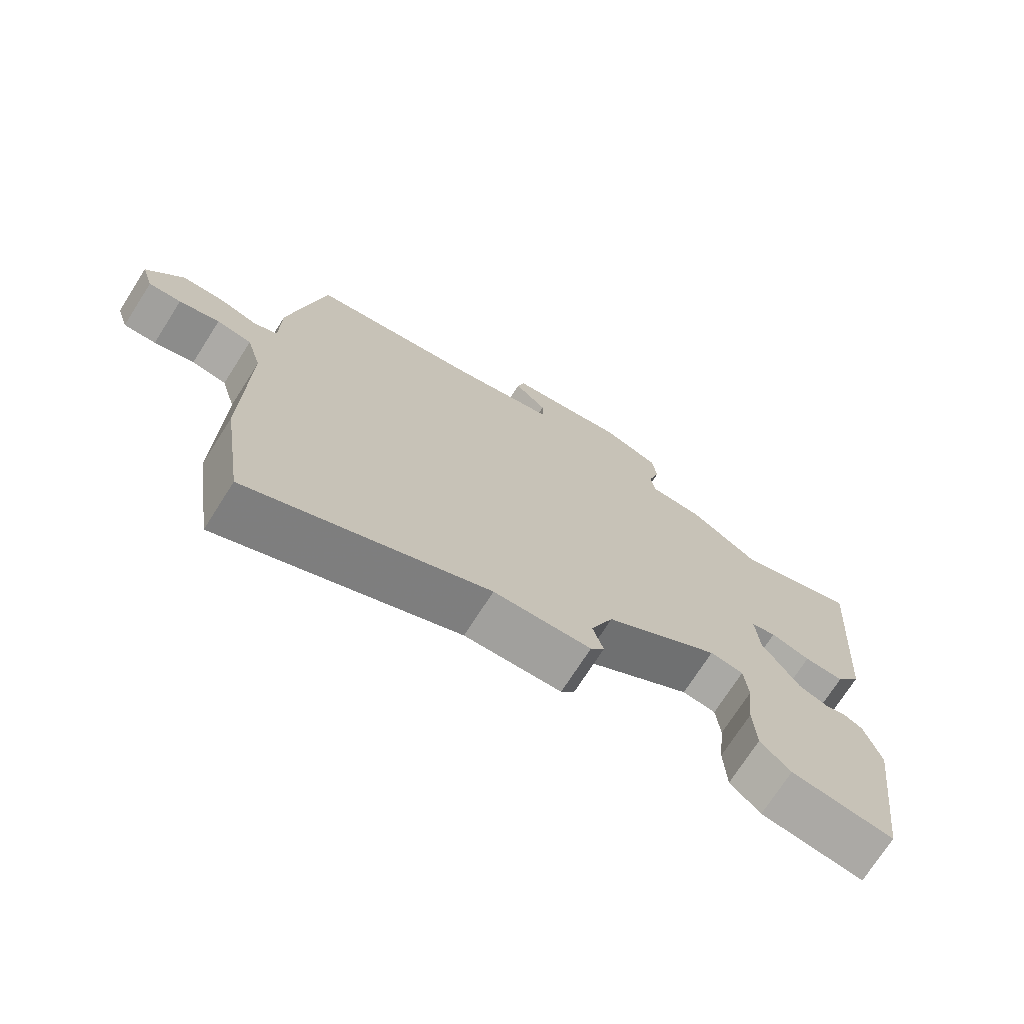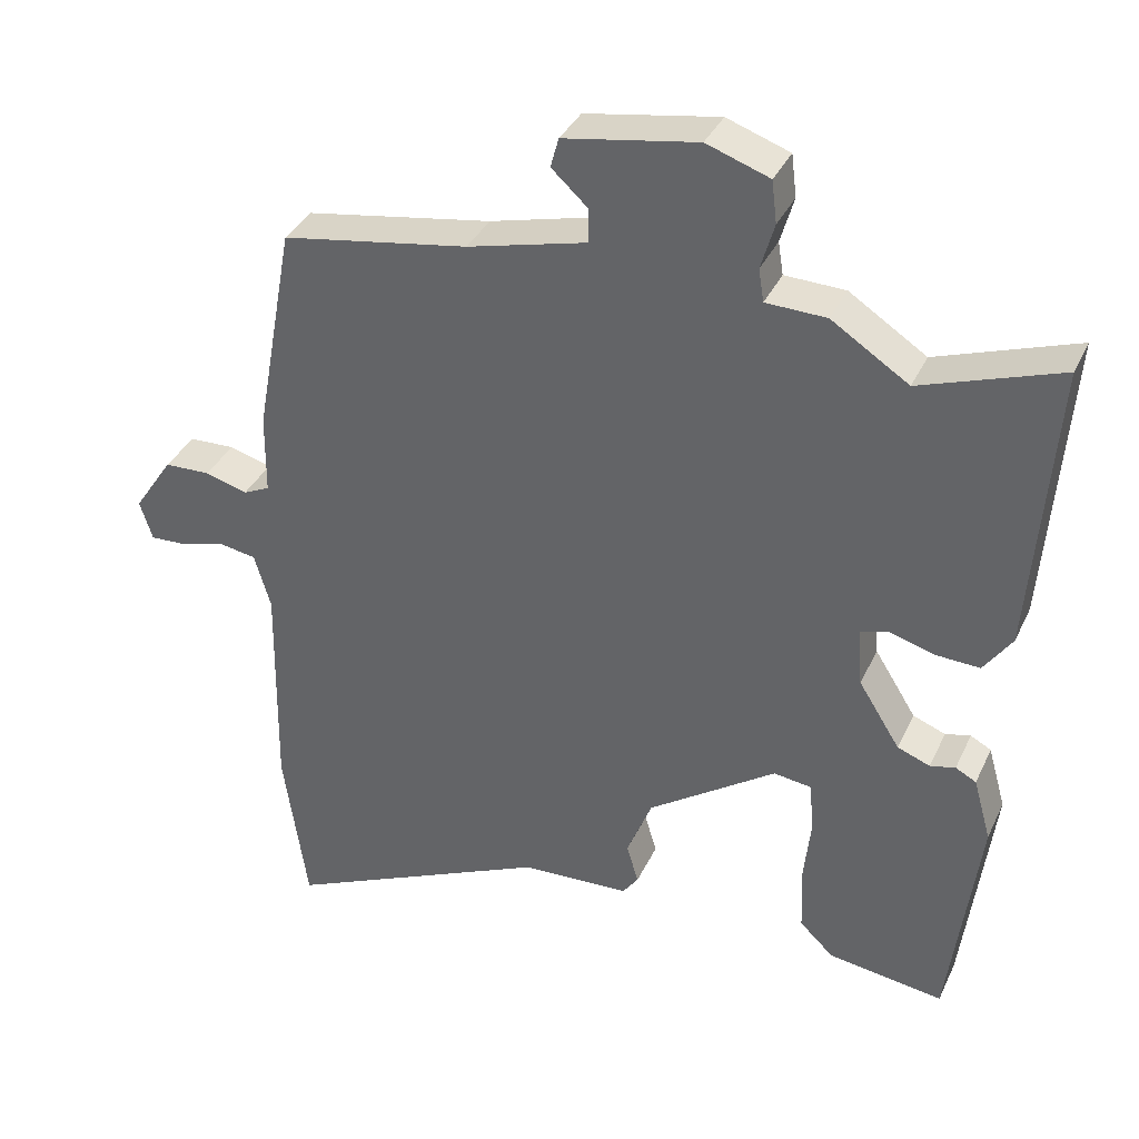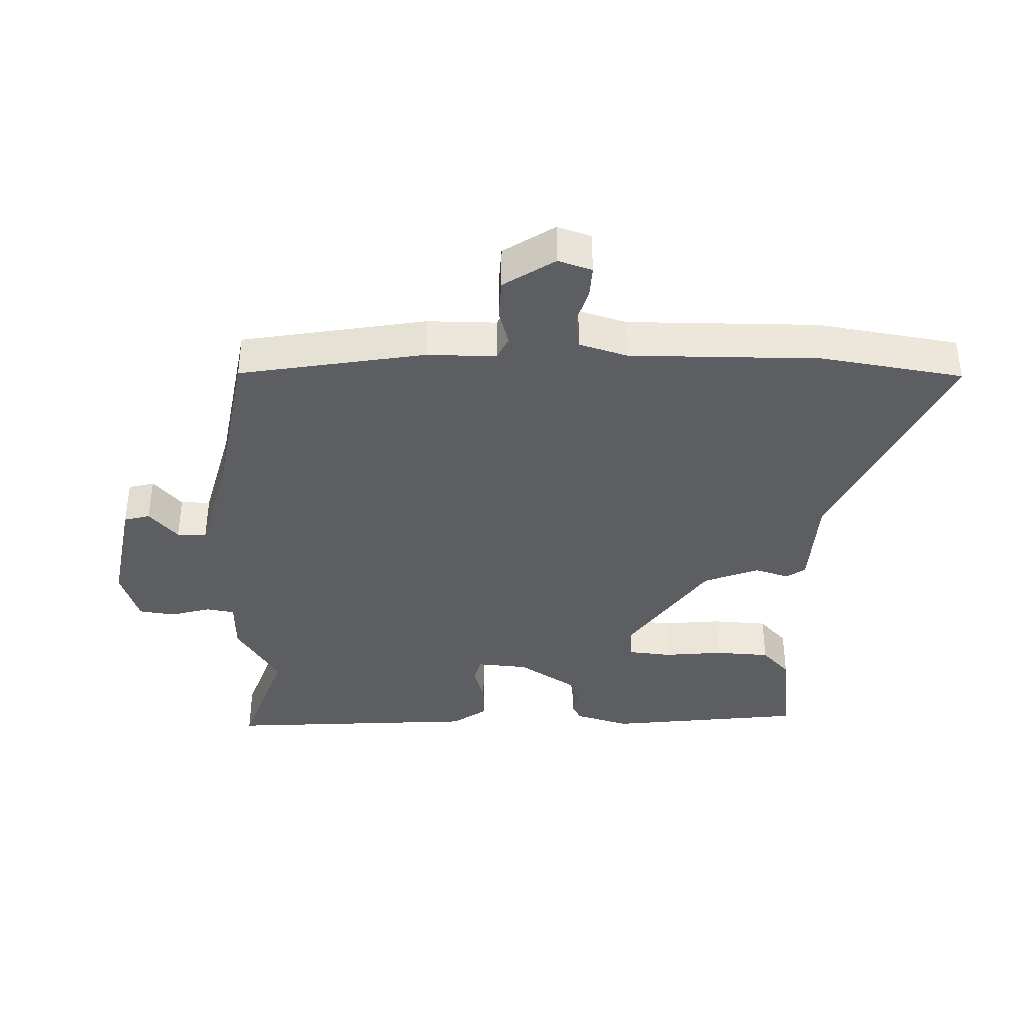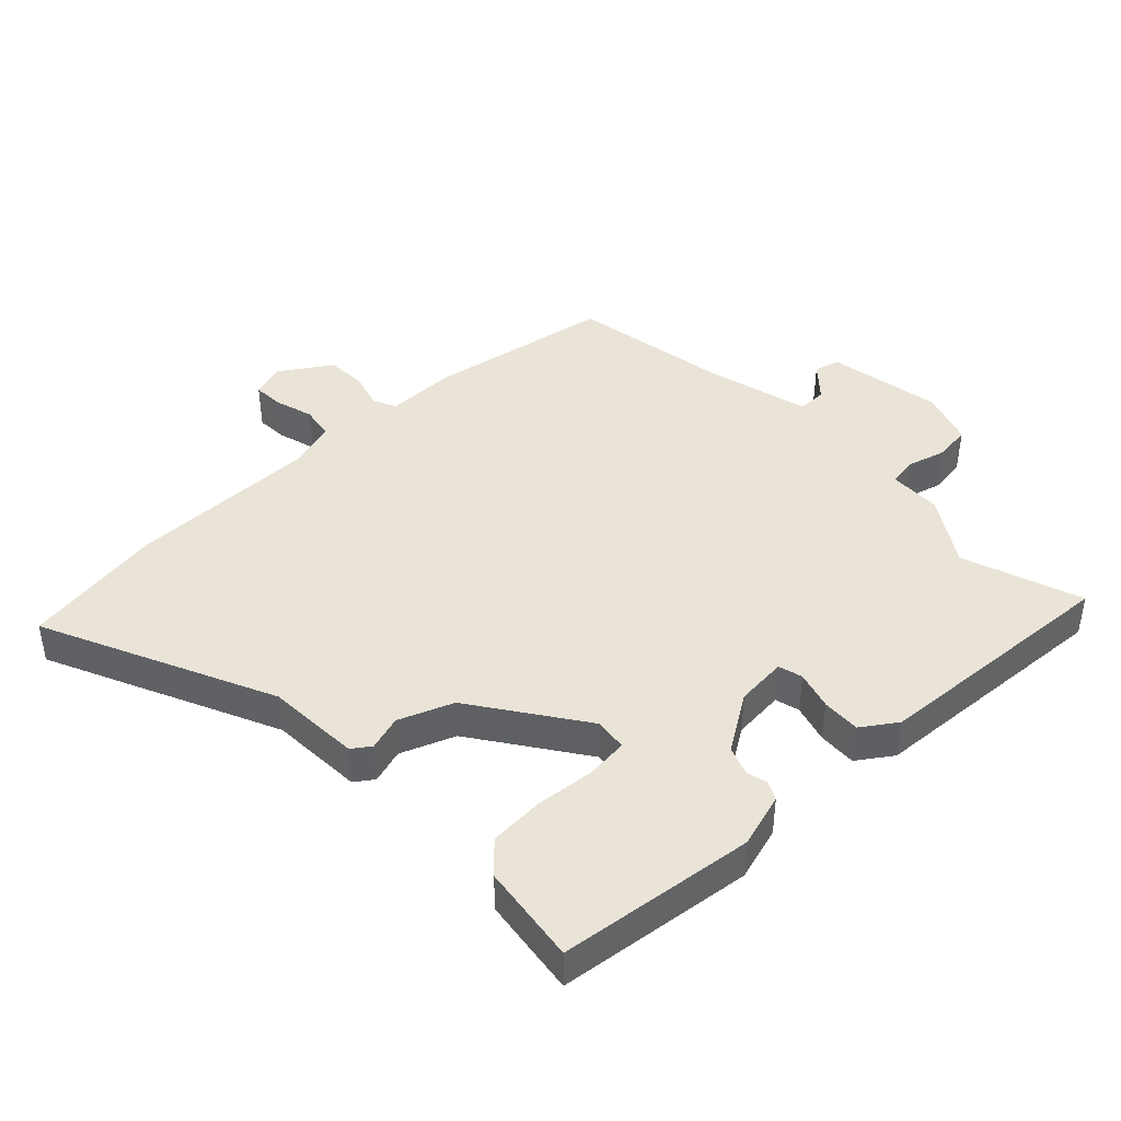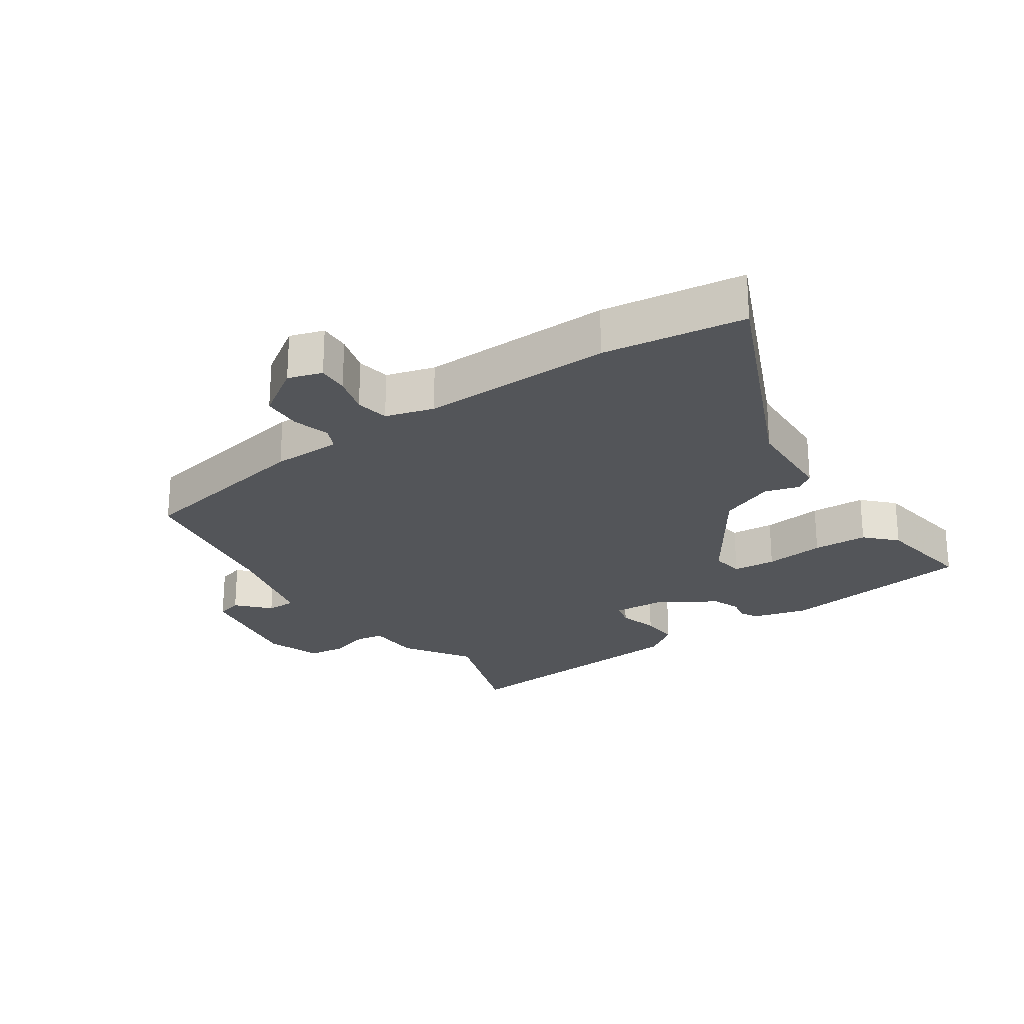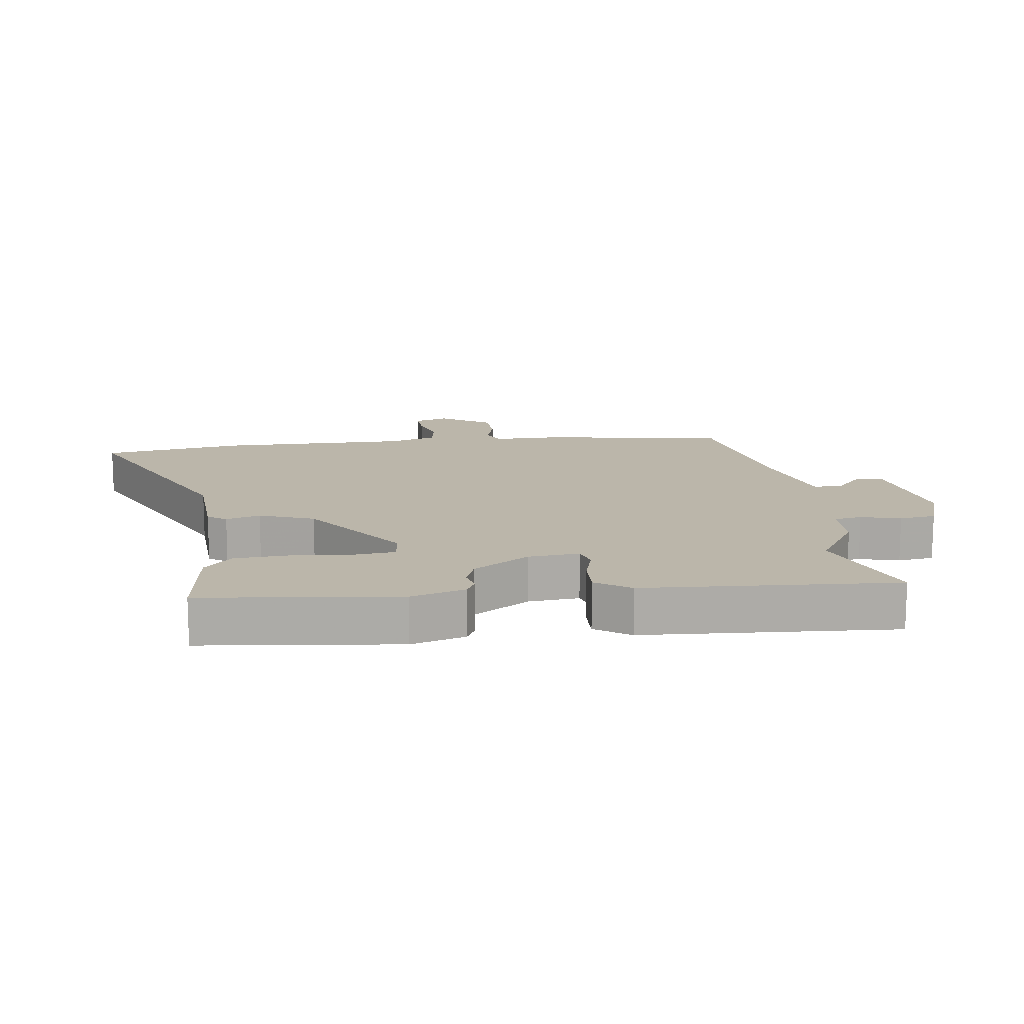
<metadata>
{"format":"obj","ext":"obj","renderer":"f3d","projection":"perspective","resolution":1024,"background":"white","views":[{"elev":-72.6,"azim":147.5,"up":"+Z"},{"elev":35.9,"azim":-157.3,"up":"+Z"},{"elev":-38.1,"azim":87.8,"up":"+Y"},{"elev":42.9,"azim":-134.3,"up":"+Y"},{"elev":-24.4,"azim":124.5,"up":"+Y"},{"elev":14.0,"azim":-98.5,"up":"+Y"}]}
</metadata>
<code>
v 0.513 0.07 -0.413
v 0.481 0.07 -0.634
v 0.121 0.07 -0.472
v -0.026 0.07 -0.466
v -0.047 0.07 -0.437
v -0.031 0.07 -0.383
v -0.065 0.07 -0.298
v -0.238 0.07 -0.18
v -0.289 0.07 -0.187
v -0.295 0.07 -0.254
v -0.285 0.07 -0.347
v -0.289 0.07 -0.432
v -0.335 0.07 -0.476
v -0.491 0.07 -0.499
v -0.531 0.07 -0.192
v -0.507 0.07 -0.107
v -0.479 0.07 -0.092
v -0.445 0.07 -0.1
v -0.401 0.07 -0.083
v -0.345 0.07 0.006
v -0.339 0.07 0.086
v -0.377 0.07 0.096
v -0.437 0.07 0.078
v -0.497 0.07 0.075
v -0.535 0.07 0.129
v -0.565 0.07 0.522
v -0.377 0.07 0.458
v -0.273 0.07 0.526
v -0.191 0.07 0.529
v -0.184 0.07 0.573
v -0.202 0.07 0.635
v -0.195 0.07 0.692
v -0.11 0.07 0.722
v 0.07 0.07 0.692
v 0.081 0.07 0.652
v 0.032 0.07 0.607
v 0.032 0.07 0.561
v 0.193 0.07 0.521
v 0.445 0.07 0.48
v 0.498 0.07 0.192
v 0.499 0.07 0.084
v 0.535 0.07 0.067
v 0.592 0.07 0.084
v 0.654 0.07 0.082
v 0.707 0.07 0.003
v 0.69 0.07 -0.05
v 0.642 0.07 -0.048
v 0.582 0.07 -0.031
v 0.53 0.07 -0.04
v 0.508 0.07 -0.115
v 0.513 0 -0.413
v 0.481 0 -0.634
v 0.121 0 -0.472
v -0.026 0 -0.466
v -0.047 0 -0.437
v -0.031 0 -0.383
v -0.065 0 -0.298
v -0.238 0 -0.18
v -0.289 0 -0.187
v -0.295 0 -0.254
v -0.285 0 -0.347
v -0.289 0 -0.432
v -0.335 0 -0.476
v -0.491 0 -0.499
v -0.531 0 -0.192
v -0.507 0 -0.107
v -0.479 0 -0.092
v -0.445 0 -0.1
v -0.401 0 -0.083
v -0.345 0 0.006
v -0.339 0 0.086
v -0.377 0 0.096
v -0.437 0 0.078
v -0.497 0 0.075
v -0.535 0 0.129
v -0.565 0 0.522
v -0.377 0 0.458
v -0.273 0 0.526
v -0.191 0 0.529
v -0.184 0 0.573
v -0.202 0 0.635
v -0.195 0 0.692
v -0.11 0 0.722
v 0.07 0 0.692
v 0.081 0 0.652
v 0.032 0 0.607
v 0.032 0 0.561
v 0.193 0 0.521
v 0.445 0 0.48
v 0.498 0 0.192
v 0.499 0 0.084
v 0.535 0 0.067
v 0.592 0 0.084
v 0.654 0 0.082
v 0.707 0 0.003
v 0.69 0 -0.05
v 0.642 0 -0.048
v 0.582 0 -0.031
v 0.53 0 -0.04
v 0.508 0 -0.115
f 46 47 48
f 45 46 48
f 44 45 48
f 43 44 48
f 42 43 48
f 41 42 48 49
f 38 39 40 41
f 41 49 50
f 38 41 50
f 37 38 50
f 34 35 36
f 33 34 36
f 32 33 36
f 31 32 36
f 30 31 36
f 29 30 36 37
f 27 28 29
f 1 2 3
f 50 1 3
f 37 50 3
f 29 37 3
f 27 29 3
f 25 26 27
f 24 25 27
f 23 24 27
f 22 23 27
f 16 17 18
f 15 16 18
f 14 15 18
f 13 14 18
f 12 13 18
f 11 12 18
f 10 11 18
f 9 10 18 19
f 8 9 19 20
f 3 4 5 6
f 3 6 7
f 27 3 7
f 21 22 27
f 21 27 7 8
f 8 20 21
f 98 97 96
f 98 96 95
f 98 95 94
f 98 94 93
f 98 93 92
f 99 98 92 91
f 91 90 89 88
f 100 99 91
f 100 91 88
f 100 88 87
f 86 85 84
f 86 84 83
f 86 83 82
f 86 82 81
f 86 81 80
f 87 86 80 79
f 79 78 77
f 53 52 51
f 53 51 100
f 53 100 87
f 53 87 79
f 53 79 77
f 77 76 75
f 77 75 74
f 77 74 73
f 77 73 72
f 68 67 66
f 68 66 65
f 68 65 64
f 68 64 63
f 68 63 62
f 68 62 61
f 68 61 60
f 69 68 60 59
f 70 69 59 58
f 56 55 54 53
f 57 56 53
f 57 53 77
f 77 72 71
f 58 57 77 71
f 71 70 58
f 1 51 52 2
f 2 52 53 3
f 3 53 54 4
f 4 54 55 5
f 5 55 56 6
f 6 56 57 7
f 7 57 58 8
f 8 58 59 9
f 9 59 60 10
f 10 60 61 11
f 11 61 62 12
f 12 62 63 13
f 13 63 64 14
f 14 64 65 15
f 15 65 66 16
f 16 66 67 17
f 17 67 68 18
f 18 68 69 19
f 19 69 70 20
f 20 70 71 21
f 21 71 72 22
f 22 72 73 23
f 23 73 74 24
f 24 74 75 25
f 25 75 76 26
f 26 76 77 27
f 27 77 78 28
f 28 78 79 29
f 29 79 80 30
f 30 80 81 31
f 31 81 82 32
f 32 82 83 33
f 33 83 84 34
f 34 84 85 35
f 35 85 86 36
f 36 86 87 37
f 37 87 88 38
f 38 88 89 39
f 39 89 90 40
f 40 90 91 41
f 41 91 92 42
f 42 92 93 43
f 43 93 94 44
f 44 94 95 45
f 45 95 96 46
f 46 96 97 47
f 47 97 98 48
f 48 98 99 49
f 49 99 100 50
f 50 100 51 1

</code>
